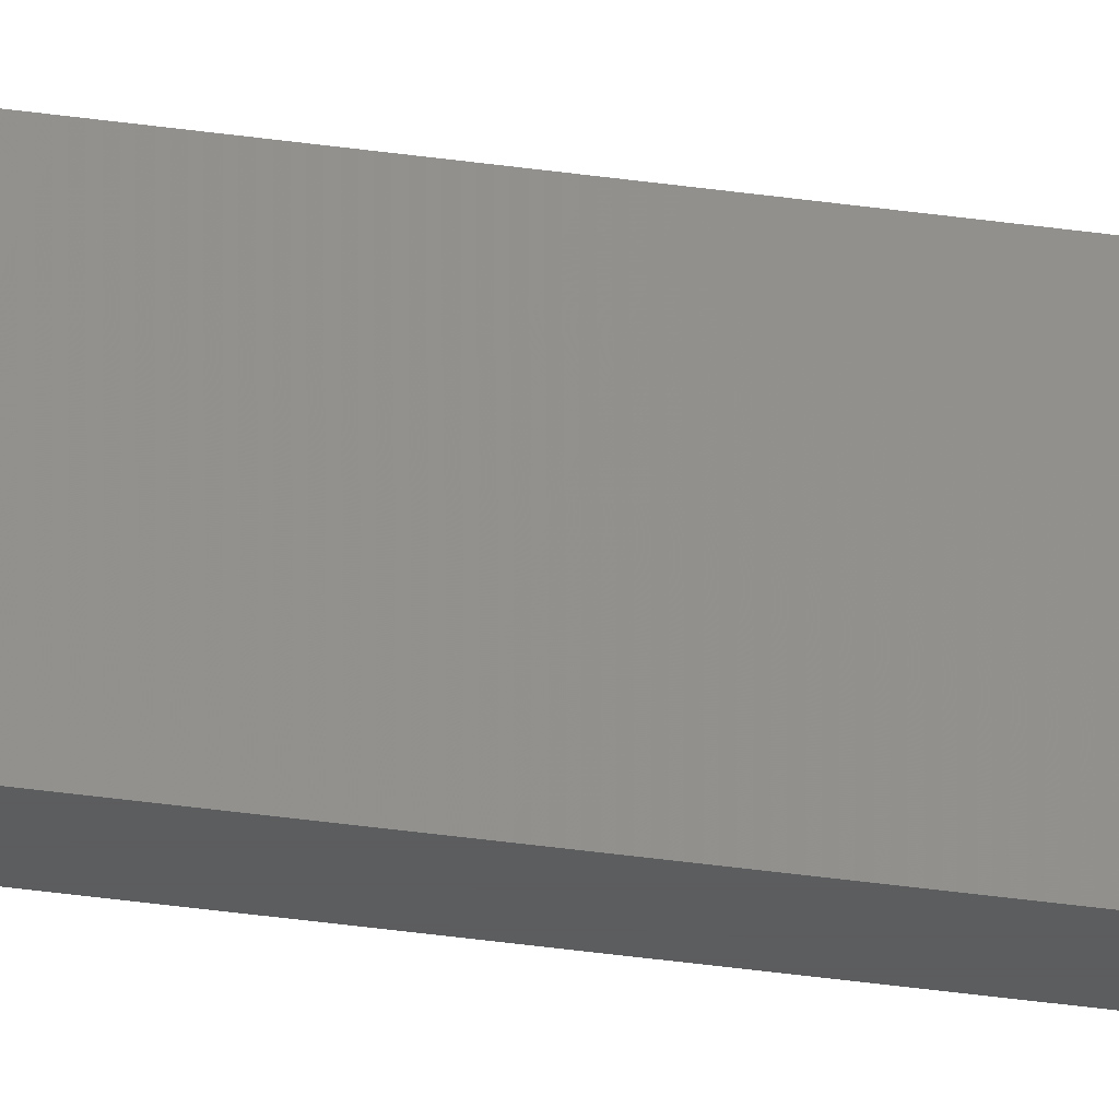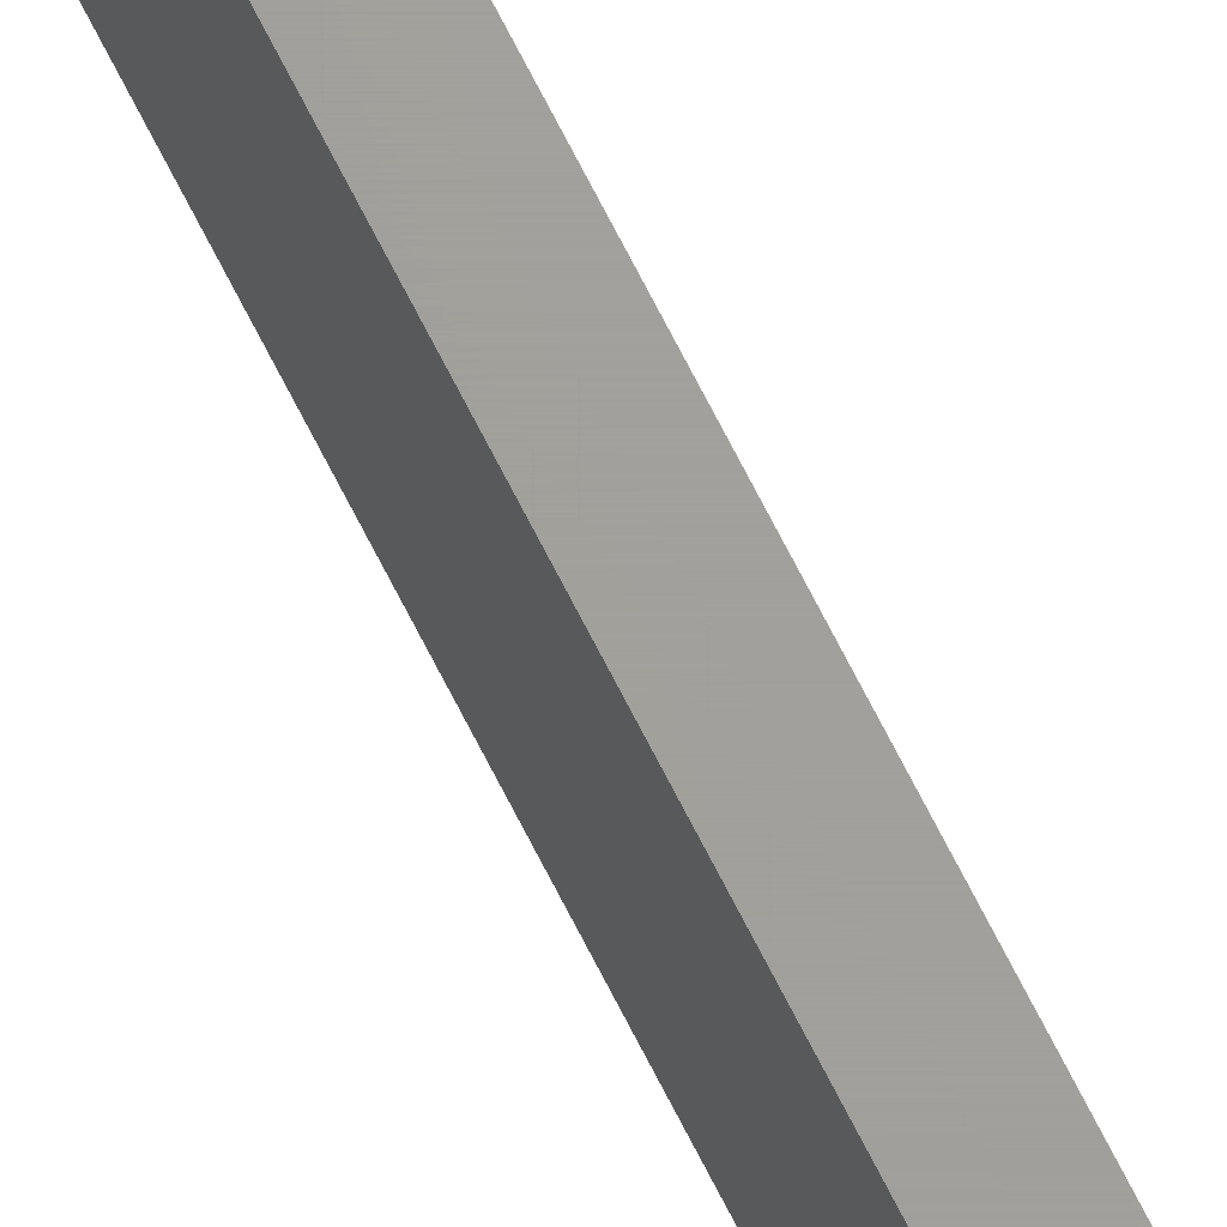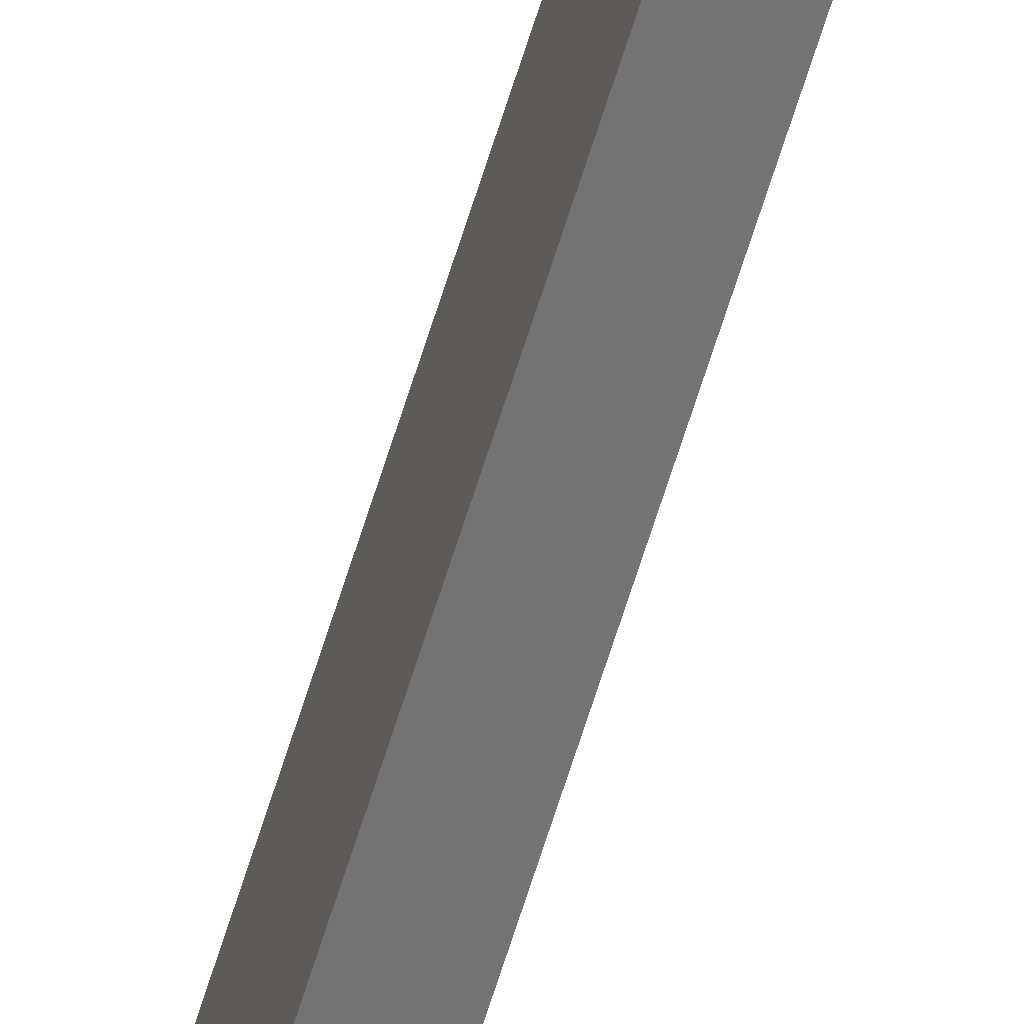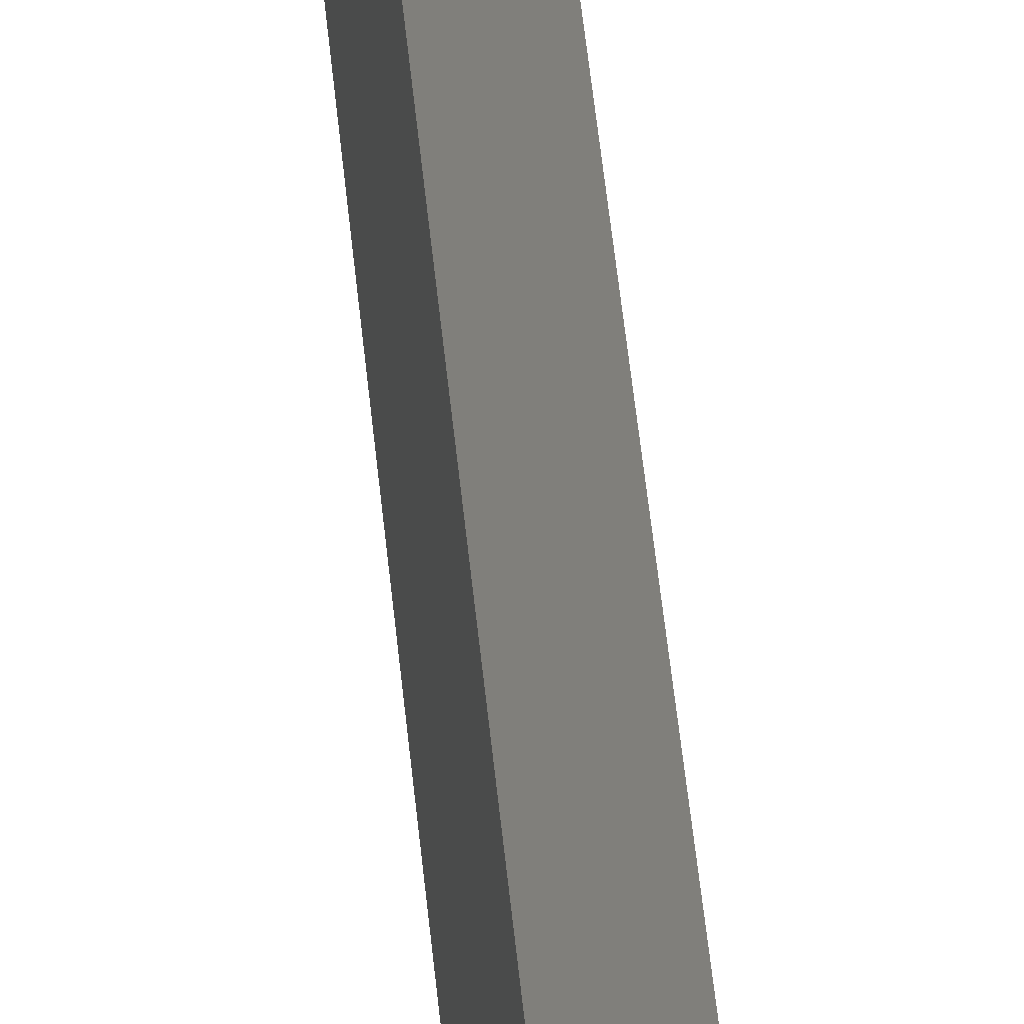
<metadata>
{"format":"stl","ext":"stl","renderer":"f3d","projection":"perspective","resolution":1024,"background":"white","views":[{"elev":-30.1,"azim":-102.6,"up":"+Z"},{"elev":68.0,"azim":153.5,"up":"+Z"},{"elev":-65.5,"azim":162.8,"up":"+Z"},{"elev":13.0,"azim":-1.6,"up":"+Z"}]}
</metadata>
<code>
# stl→obj: 10 verts, 16 faces
v 4.424e-17 -0.75 -0.02344
v 0.002056 -0.75 -0.02344
v 4.749e-17 -0.75 0.01562
v 0.002056 -0.75 0.01562
v -0.007812 0.75 0.01562
v -0.007812 0.75 -0.02344
v -0.007812 -0.7109 0.01562
v -0.007812 -0.7109 -0.02344
v 0.002056 0.75 0.01562
v 0.002056 0.75 -0.02344
f 1 2 3
f 3 2 4
f 5 6 7
f 7 6 8
f 4 7 3
f 4 9 7
f 7 9 5
f 6 2 8
f 6 10 2
f 8 2 1
f 1 3 8
f 8 3 7
f 6 5 10
f 10 5 9
f 10 9 2
f 2 9 4

</code>
